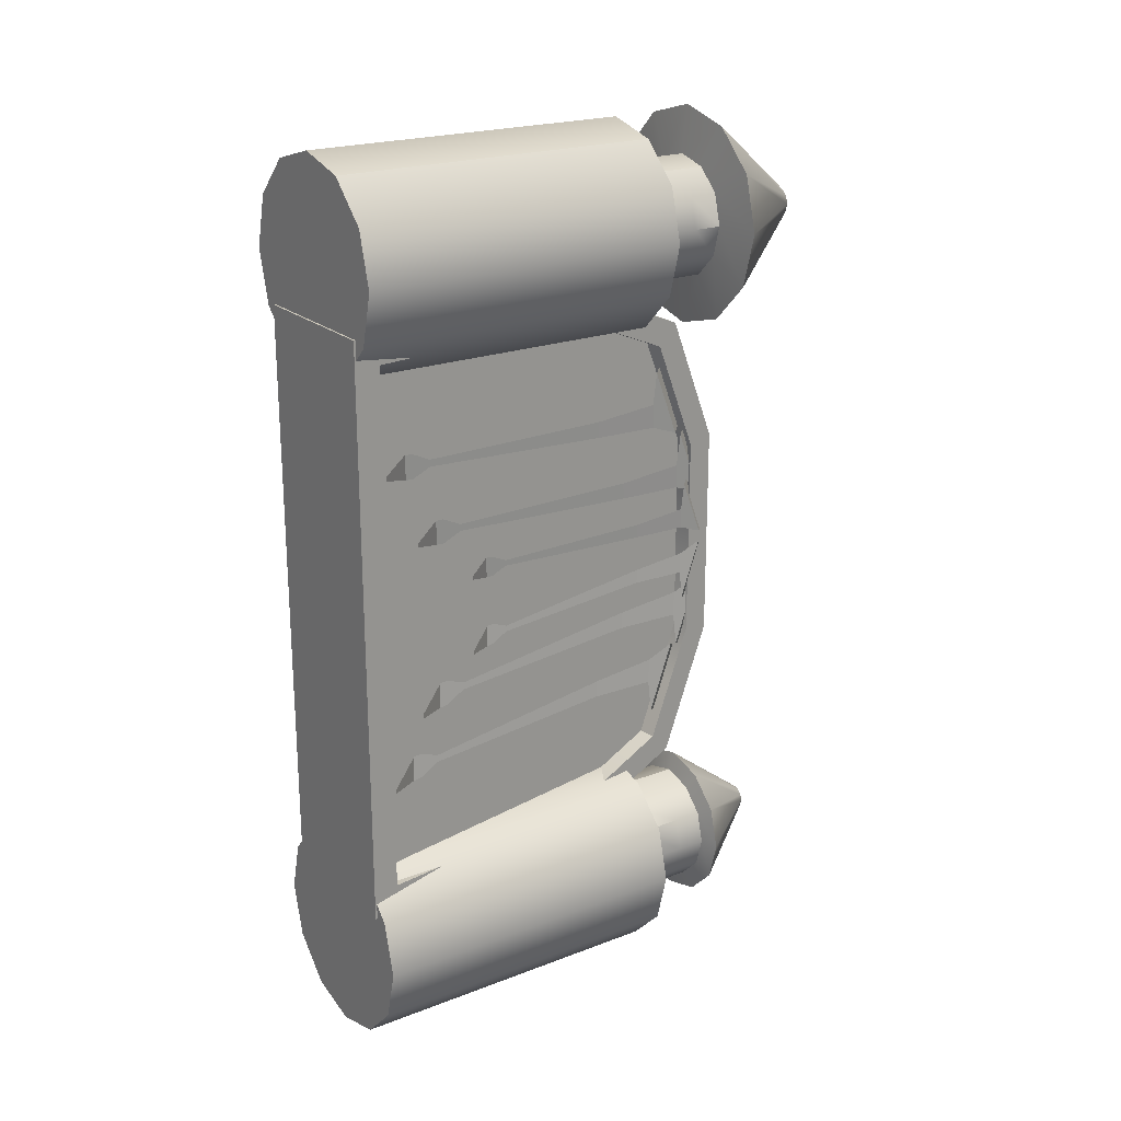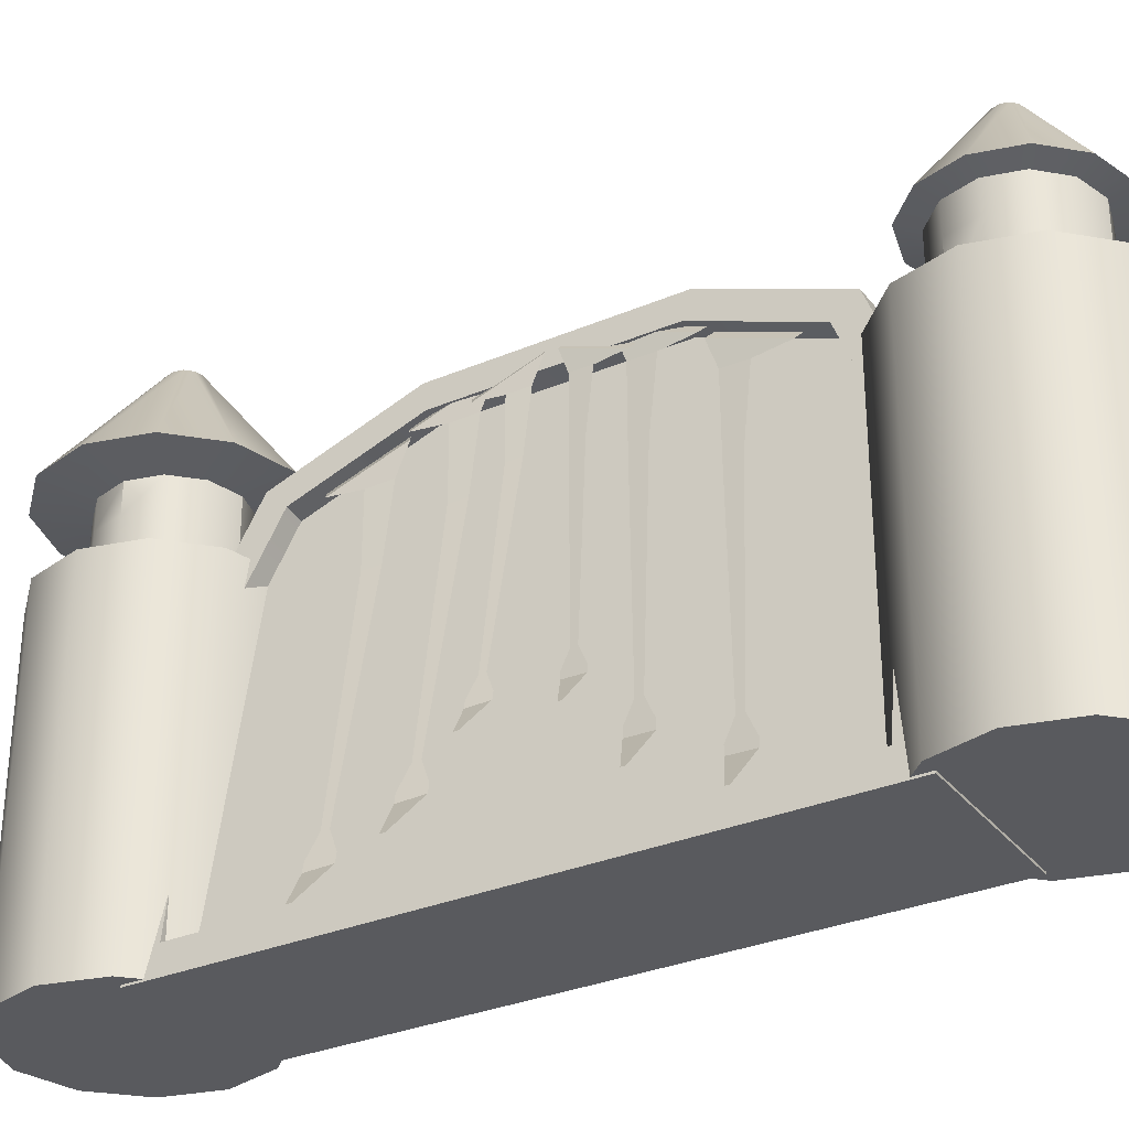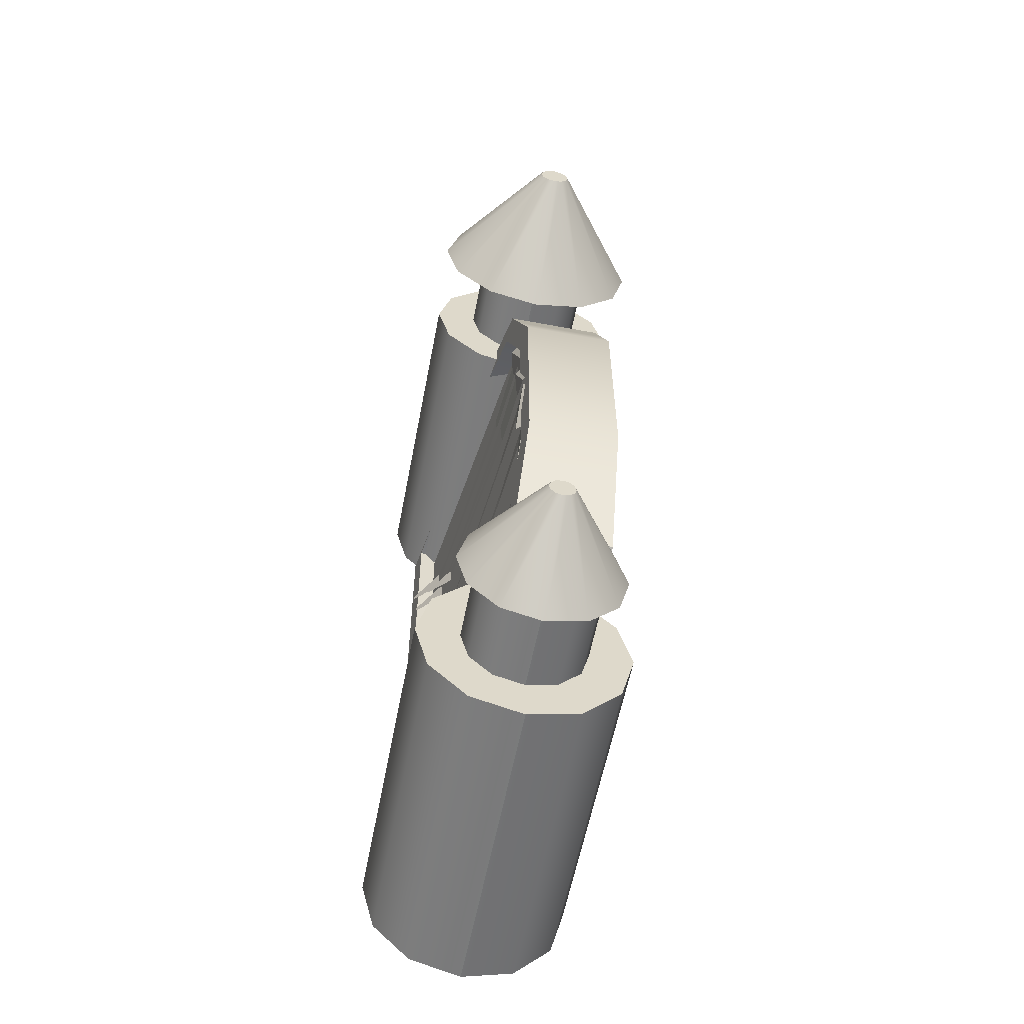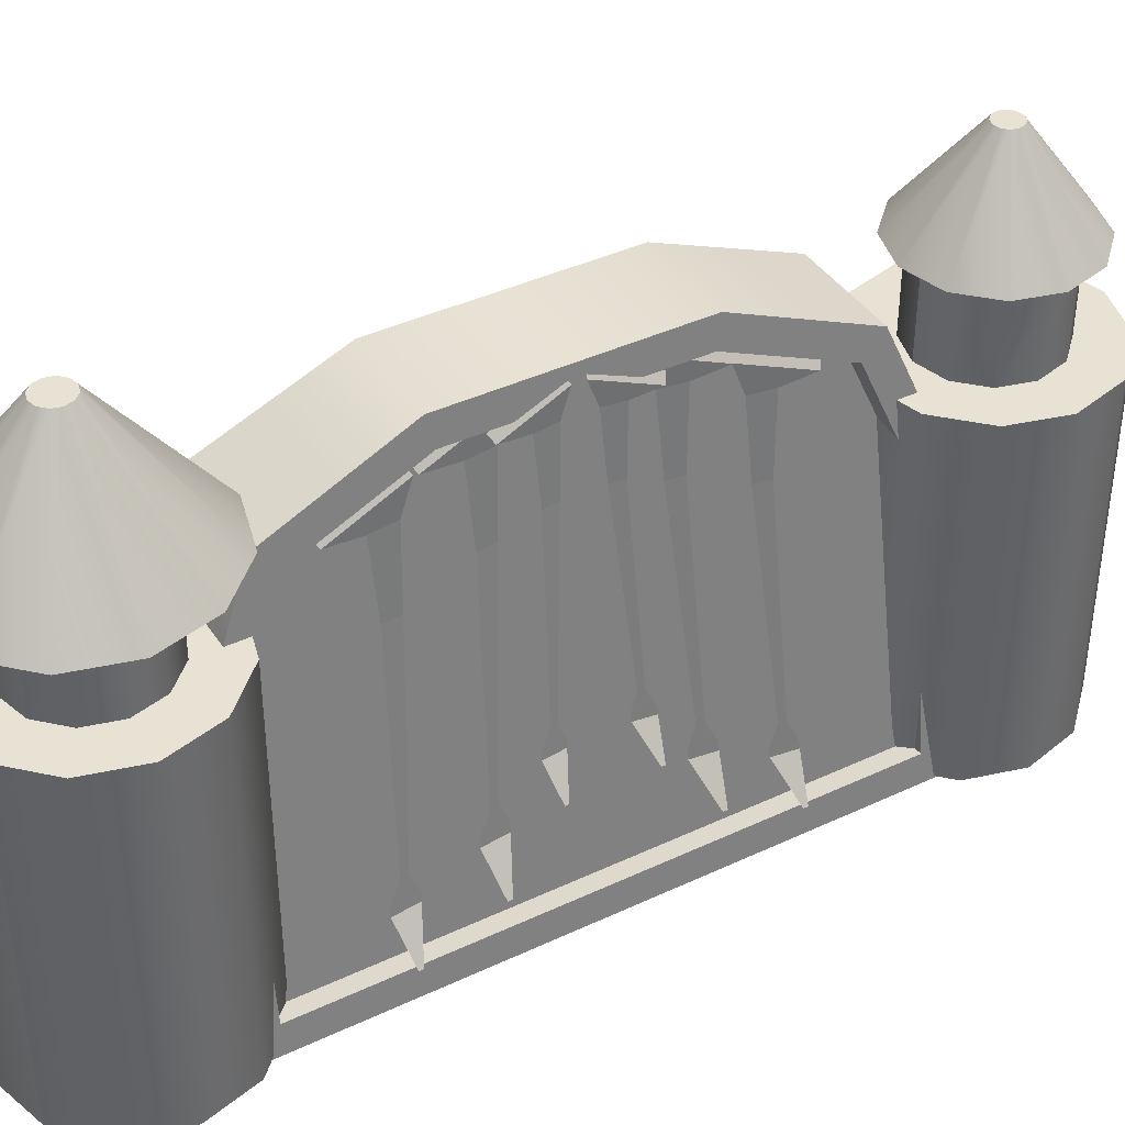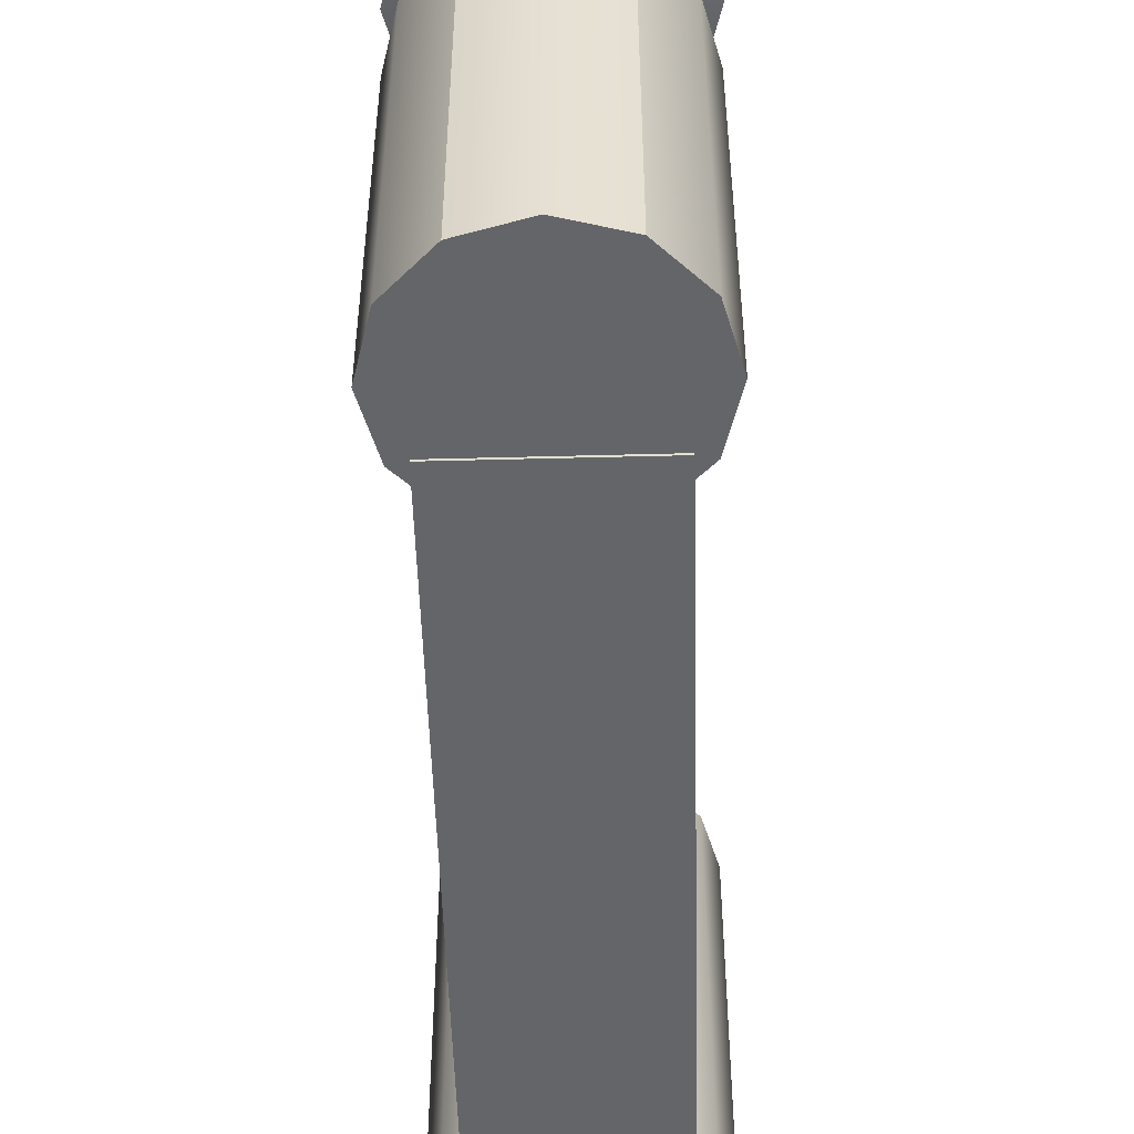
<metadata>
{"format":"obj","ext":"obj","renderer":"f3d","projection":"perspective","resolution":1024,"background":"white","views":[{"elev":21.4,"azim":55.9,"up":"+Z"},{"elev":-31.3,"azim":121.2,"up":"+Y"},{"elev":-58.4,"azim":169.1,"up":"+Z"},{"elev":40.0,"azim":59.9,"up":"+Y"},{"elev":-51.5,"azim":1.6,"up":"+Y"}]}
</metadata>
<code>
o Cube
v -1 -1 1
v -1 1 1
v -1 -1 -1
v -1 1 -1
v 1 -1 1
v 1 1 1
v 1 -1 -1
v 1 1 -1
f 1 2 4 3
f 3 4 8 7
f 7 8 6 5
f 5 6 2 1
f 3 7 5 1
f 8 4 2 6
o Cube.001
v 1.977 -0.274 7.081
v 1.977 -0.274 -7.081
v -2.077 -1.003 7.816
v -2.077 -1.003 -7.816
v 1.118 5.966 7.081
v 0.5256 10.27 2.781
v 0.6988 9.01 5.82
v 0.5256 10.27 -2.781
v 1.118 5.966 -7.081
v 0.6988 9.01 -5.82
v -2.062 11 2.929
v -2.068 6.11 7.816
v -2.064 9.566 6.385
v -2.068 6.11 -7.816
v -2.062 11 -2.929
v -2.064 9.566 -6.385
v 2.077 -1.003 -7.816
v 2.077 -1.003 7.816
v 0.6223 9.566 -6.385
v 0.4253 11 -2.929
v 1.098 6.11 -7.816
v 0.4253 11 2.929
v 0.6223 9.566 6.385
v 1.098 6.11 7.816
v 1.486 -0.3416 -7.081
v 1.486 -0.3416 7.081
v 0.208 8.942 -5.82
v 0.03477 10.2 -2.781
v 0.6269 5.898 -7.081
v 0.03477 10.2 2.781
v 0.208 8.942 5.82
v 0.6269 5.898 7.081
v 0 7.977 7.45
v 0 -0.9501 6.282
v 0 -0.9501 -12.01
v 0 7.977 -10.84
v 1.415 -0.9501 -11.63
v 0.831 7.977 -10.62
v 2.451 -0.9501 -10.6
v 1.439 7.977 -10.01
v 2.83 -0.9501 -9.182
v 1.662 7.977 -9.182
v 2.451 -0.9501 -7.767
v 1.439 7.977 -8.351
v 1.415 -0.9501 -6.731
v 0.831 7.977 -7.743
v 0 -0.9501 -6.352
v 0 7.977 -7.52
v -1.415 -0.9501 -6.731
v -0.831 7.977 -7.743
v -2.451 -0.9501 -7.767
v -1.439 7.977 -8.351
v -2.83 -0.9501 -9.182
v -1.662 7.977 -9.182
v -2.451 -0.9501 -10.6
v -1.439 7.977 -10.01
v -1.415 -0.9501 -11.63
v -0.831 7.977 -10.62
v 1.415 -0.9501 6.661
v 0.831 7.977 7.673
v 2.451 -0.9501 7.697
v 1.439 7.977 8.281
v 2.83 -0.9501 9.112
v 1.662 7.977 9.112
v 2.451 -0.9501 10.53
v 1.439 7.977 9.943
v 1.415 -0.9501 11.56
v 0.831 7.977 10.55
v 0 -0.9501 11.94
v 0 7.977 10.77
v -1.415 -0.9501 11.56
v -0.831 7.977 10.55
v -2.451 -0.9501 10.53
v -1.439 7.977 9.943
v -2.83 -0.9501 9.112
v -1.662 7.977 9.112
v -2.451 -0.9501 7.697
v -1.439 7.977 8.281
v -1.415 -0.9501 6.661
v -0.831 7.977 7.673
v -2.451 7.977 10.53
v -1.415 7.977 11.56
v 2.451 7.977 10.53
v 2.83 7.977 9.112
v 1.415 7.977 -11.63
v 0 7.977 -12.01
v 2.451 7.977 -10.6
v 0 7.977 11.94
v 2.451 7.977 7.697
v 2.83 7.977 -9.182
v 2.451 7.977 -7.767
v 1.415 7.977 -6.731
v 1.415 7.977 11.56
v 1.415 7.977 6.661
v 0 7.977 -6.352
v -1.415 7.977 -6.731
v -2.451 7.977 -7.767
v -2.83 7.977 -9.182
v 0 7.977 6.282
v -2.451 7.977 -10.6
v -1.415 7.977 -11.63
v -2.83 7.977 9.112
v -2.451 7.977 7.697
v -1.415 7.977 6.661
v -1.439 9.374 9.943
v -0.831 9.374 10.55
v 1.439 9.374 9.943
v 1.662 9.374 9.112
v 0.831 9.374 -10.62
v 0 9.374 -10.84
v 1.439 9.374 -10.01
v 0 9.374 10.77
v 1.439 9.374 8.281
v 1.662 9.374 -9.182
v 1.439 9.374 -8.351
v 0.831 9.374 -7.743
v 0.831 9.374 10.55
v 0.831 9.374 7.673
v 0 9.374 -7.52
v -0.831 9.374 -7.743
v -1.439 9.374 -8.351
v -1.662 9.374 -9.182
v 0 9.374 7.45
v -1.439 9.374 -10.01
v -0.831 9.374 -10.62
v -1.662 9.374 9.112
v -1.439 9.374 8.281
v -0.831 9.374 7.673
v -1.439 10.16 9.943
v -0.831 10.16 10.55
v 1.439 10.16 9.943
v 1.662 10.16 9.112
v 0.831 10.16 -10.62
v -0 10.16 -10.84
v 1.439 10.16 -10.01
v -0 10.16 10.77
v 1.439 10.16 8.281
v 1.662 10.16 -9.182
v 1.439 10.16 -8.351
v 0.831 10.16 -7.743
v 0.831 10.16 10.55
v 0.831 10.16 7.673
v -0 10.16 -7.52
v -0.831 10.16 -7.743
v -1.439 10.16 -8.351
v -1.662 10.16 -9.182
v -0 10.16 7.45
v -1.439 10.16 -10.01
v -0.831 10.16 -10.62
v -1.662 10.16 9.112
v -1.439 10.16 8.281
v -0.831 10.16 7.673
v -2.556 10.29 10.59
v -1.476 10.29 11.67
v 2.556 10.29 10.59
v 2.952 10.29 9.112
v 1.093 10.29 -11.08
v -0 10.29 -11.37
v 1.894 10.29 -10.28
v -0 10.29 12.06
v 2.556 10.29 7.636
v 2.187 10.29 -9.182
v 1.894 10.29 -8.089
v 1.093 10.29 -7.288
v 1.476 10.29 11.67
v 1.476 10.29 6.556
v -0 10.29 -6.995
v -1.093 10.29 -7.288
v -1.894 10.29 -8.089
v -2.187 10.29 -9.182
v -0 10.29 6.16
v -1.894 10.29 -10.28
v -1.093 10.29 -11.08
v -2.952 10.29 9.112
v -2.556 10.29 7.636
v -1.476 10.29 6.556
v -0.3688 13.51 9.325
v -0.2129 13.51 9.481
v 0.3688 13.51 9.325
v 0.4258 13.51 9.112
v 0.1707 12.72 -9.478
v 0 12.72 -9.523
v 0.2956 12.72 -9.353
v 0 13.51 9.538
v 0.3688 13.51 8.899
v 0.3413 12.72 -9.182
v 0.2956 12.72 -9.011
v 0.1707 12.72 -8.886
v 0.2129 13.51 9.481
v 0.2129 13.51 8.743
v 0 12.72 -8.841
v -0.1707 12.72 -8.886
v -0.2956 12.72 -9.011
v -0.3413 12.72 -9.182
v 0 13.51 8.686
v -0.2956 12.72 -9.353
v -0.1707 12.72 -9.478
v -0.4258 13.51 9.112
v -0.3688 13.51 8.899
v -0.2129 13.51 8.743
v -2.063 10.28 4.657
v 0.5238 10.28 4.657
v 0.6122 9.639 4.301
v 0.1214 9.572 4.301
v 0.4253 11 -0
v -2.062 11 0
v 0.5256 10.27 -0
v 0.03477 10.2 -0
v 0.5238 10.28 -4.657
v -2.063 10.28 -4.657
v 0.6122 9.639 -4.301
v 0.1214 9.572 -4.301
f 215 216 36 16
f 25 26 11 12
f 25 12 22 29
f 11 26 32 20
f 9 26 25 10
f 219 217 28 16
f 17 29 27 18
f 211 210 31 15
f 15 31 32 13
f 13 32 26 9
f 215 213 30 14
f 10 25 29 17
f 13 40 39 15
f 18 35 37 17
f 10 33 34 9
f 17 37 33 10
f 9 34 40 13
f 211 212 38 14
f 219 220 35 18
f 45 93 95 47
f 81 89 110 83
f 49 98 99 51
f 77 96 90 79
f 53 100 103 55
f 73 91 101 75
f 55 103 104 57
f 57 104 105 59
f 42 67 69 71 73 75 77 79 81 83 85 87
f 69 97 92 71
f 87 112 107 42
f 61 106 108 63
f 42 107 102 67
f 85 111 112 87
f 65 109 94 43
f 43 45 47 49 51 53 55 57 59 61 63 65
f 155 160 184 179
f 148 147 171 172
f 176 175 199 200
f 166 181 205 190
f 139 140 164 163
f 150 155 179 174
f 144 149 173 168
f 141 142 166 165
f 156 154 178 180
f 145 150 174 169
f 143 141 165 167
f 157 156 180 181
f 151 148 172 175
f 138 144 168 162
f 142 157 181 166
f 152 151 175 176
f 140 145 169 164
f 158 137 161 182
f 153 152 176 177
f 146 143 167 170
f 159 158 182 183
f 149 139 163 173
f 147 146 170 171
f 160 159 183 184
f 137 138 162 161
f 154 153 177 178
f 198 203 208 207 206 185 186 192 197 187 188 193
f 189 190 205 204 202 201 200 199 196 195 194 191
f 164 169 193 188
f 182 161 185 206
f 177 176 200 201
f 170 167 191 194
f 183 182 206 207
f 173 163 187 197
f 171 170 194 195
f 184 183 207 208
f 161 162 186 185
f 178 177 201 202
f 172 171 195 196
f 179 184 208 203
f 163 164 188 187
f 174 179 203 198
f 168 173 197 192
f 165 166 190 189
f 180 178 202 204
f 169 174 198 193
f 167 165 189 191
f 181 180 204 205
f 175 172 196 199
f 162 168 192 186
f 15 39 212 211
f 14 30 210 211
f 16 28 213 215
f 14 38 216 215
f 16 36 220 219
f 18 27 217 219
f 12 11 20 21 209 19 214 23 218 24 22
f 34 33 37 35 220 36 216 38 212 39 40
f 54 52 123 124
f 43 94 93 45
f 83 110 111 85
f 47 95 98 49
f 79 90 89 81
f 51 99 100 53
f 75 101 96 77
f 71 92 91 73
f 59 105 106 61
f 67 102 97 69
f 62 60 129 130
f 63 108 109 65
f 118 133 157 142
f 114 120 144 138
f 41 88 136 131
f 74 72 116 115
f 68 41 131 126
f 78 76 125 120
f 46 44 118 117
f 64 62 130 132
f 70 68 126 121
f 48 46 117 119
f 66 64 132 133
f 56 54 124 127
f 80 78 120 114
f 44 66 133 118
f 58 56 127 128
f 72 70 121 116
f 84 82 113 134
f 60 58 128 129
f 50 48 119 122
f 86 84 134 135
f 76 74 115 125
f 52 50 122 123
f 88 86 135 136
f 82 80 114 113
f 128 127 151 152
f 116 121 145 140
f 134 113 137 158
f 129 128 152 153
f 122 119 143 146
f 135 134 158 159
f 125 115 139 149
f 123 122 146 147
f 136 135 159 160
f 113 114 138 137
f 130 129 153 154
f 124 123 147 148
f 131 136 160 155
f 115 116 140 139
f 126 131 155 150
f 120 125 149 144
f 117 118 142 141
f 132 130 154 156
f 121 126 150 145
f 119 117 141 143
f 133 132 156 157
f 127 124 148 151
f 214 19 30 213
f 217 27 24 218
f 27 29 22 24
f 209 21 31 210
f 21 20 32 31
f 80 82 89 90
f 72 74 91 92
f 44 46 93 94
f 46 48 95 93
f 78 80 90 96
f 70 72 92 97
f 48 50 98 95
f 50 52 99 98
f 52 54 100 99
f 76 78 96 101
f 68 70 97 102
f 54 56 103 100
f 56 58 104 103
f 58 60 105 104
f 74 76 101 91
f 60 62 106 105
f 41 68 102 107
f 62 64 108 106
f 64 66 109 108
f 66 44 94 109
f 82 84 110 89
f 84 86 111 110
f 86 88 112 111
f 88 41 107 112
f 19 209 210 30
f 23 214 213 28
f 28 217 218 23
o Plane
v 0.1364 10.13 -3.367
v 0.4268 9.798 -3.183
v 0.2579 9.372 -5.212
v 0.5484 9.036 -5.028
v 0.4672 8.998 -3.477
v 0.508 8.955 -4.146
v 0.6449 7.047 -3.586
v 0.6725 7.018 -4.037
v 1.38 0.6862 -3.83
v 1.42 0.6433 -4.5
v 2.097 -0.2671 -4.194
v 2.104 -0.2691 -4.308
v 1.394 0.8701 -4.487
v 1.353 0.9129 -3.818
v 1.317 1.422 -4.218
v 1.305 1.434 -4.027
v 0.1364 10.98 -1.473
v 0.4268 10.65 -1.289
v 0.2579 10.22 -3.318
v 0.5484 9.885 -3.134
v 0.4672 9.847 -1.583
v 0.508 9.804 -2.252
v 0.6449 7.897 -1.692
v 0.6725 7.868 -2.143
v 1.38 1.535 -1.936
v 1.42 1.493 -2.606
v 2.097 0.5821 -2.299
v 2.104 0.5801 -2.413
v 1.394 1.719 -2.593
v 1.353 1.762 -1.924
v 1.317 2.271 -2.324
v 1.305 2.283 -2.133
v 0.2808 10.92 -0.3031
v 0.5228 10.64 -0.1497
v 0.3821 10.28 -1.84
v 0.6241 10 -1.687
v 0.5564 9.969 -0.3945
v 0.5905 9.933 -0.9523
v 0.7045 8.344 -0.4854
v 0.7275 8.32 -0.8614
v 1.317 3.044 -0.6891
v 1.351 3.008 -1.247
v 1.914 2.25 -0.9917
v 1.92 2.248 -1.087
v 1.329 3.197 -1.236
v 1.295 3.233 -0.6786
v 1.264 3.657 -1.012
v 1.255 3.667 -0.8532
v 0.1364 10.13 3.367
v 0.4268 9.798 3.183
v 0.2579 9.372 5.212
v 0.5484 9.036 5.028
v 0.4672 8.998 3.477
v 0.508 8.955 4.146
v 0.6449 7.047 3.586
v 0.6725 7.018 4.037
v 1.38 0.6862 3.83
v 1.42 0.6433 4.5
v 2.097 -0.2671 4.194
v 2.104 -0.2691 4.308
v 1.394 0.8701 4.487
v 1.353 0.9129 3.818
v 1.317 1.422 4.218
v 1.305 1.434 4.027
v 0.1364 10.98 1.473
v 0.4268 10.65 1.289
v 0.2579 10.22 3.318
v 0.5484 9.885 3.134
v 0.4672 9.847 1.583
v 0.508 9.804 2.252
v 0.6449 7.897 1.692
v 0.6725 7.868 2.143
v 1.38 1.535 1.936
v 1.42 1.493 2.606
v 2.097 0.5821 2.299
v 2.104 0.5801 2.413
v 1.394 1.719 2.593
v 1.353 1.762 1.924
v 1.317 2.271 2.324
v 1.305 2.283 2.133
v 0.2808 10.92 0.3031
v 0.5228 10.64 0.1497
v 0.3821 10.28 1.84
v 0.6241 10 1.687
v 0.5564 9.969 0.3945
v 0.5905 9.933 0.9523
v 0.7045 8.344 0.4854
v 0.7275 8.32 0.8614
v 1.317 3.044 0.6891
v 1.351 3.008 1.247
v 1.914 2.25 0.9917
v 1.92 2.248 1.087
v 1.329 3.197 1.236
v 1.295 3.233 0.6786
v 1.264 3.657 1.012
v 1.255 3.667 0.8532
f 221 222 224 223
f 224 222 225 226
f 226 225 227 228
f 233 234 229 230
f 230 229 231 232
f 235 236 234 233
f 228 227 236 235
f 237 238 240 239
f 240 238 241 242
f 242 241 243 244
f 249 250 245 246
f 246 245 247 248
f 251 252 250 249
f 244 243 252 251
f 253 254 256 255
f 256 254 257 258
f 258 257 259 260
f 265 266 261 262
f 262 261 263 264
f 267 268 266 265
f 260 259 268 267
f 269 271 272 270
f 272 274 273 270
f 274 276 275 273
f 281 278 277 282
f 278 280 279 277
f 283 281 282 284
f 276 283 284 275
f 285 287 288 286
f 288 290 289 286
f 290 292 291 289
f 297 294 293 298
f 294 296 295 293
f 299 297 298 300
f 292 299 300 291
f 301 303 304 302
f 304 306 305 302
f 306 308 307 305
f 313 310 309 314
f 310 312 311 309
f 315 313 314 316
f 308 315 316 307

</code>
